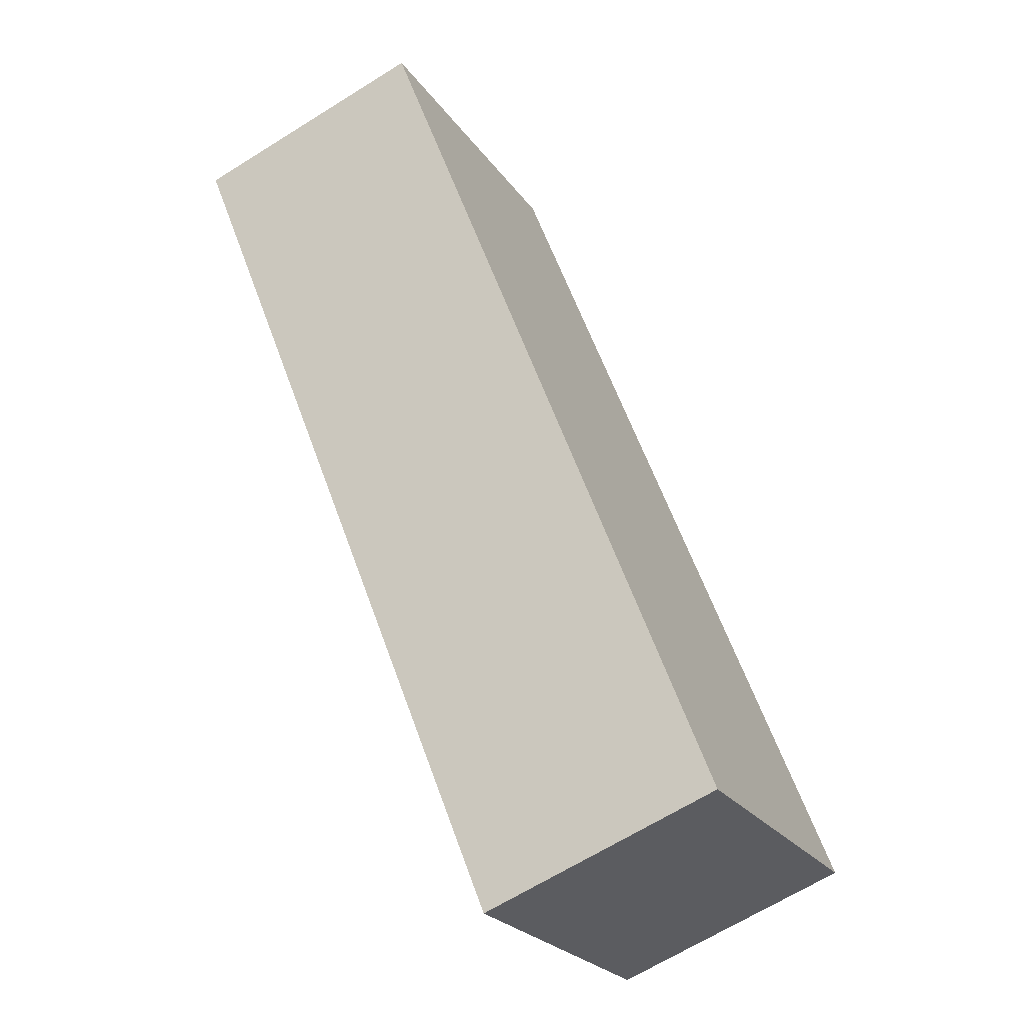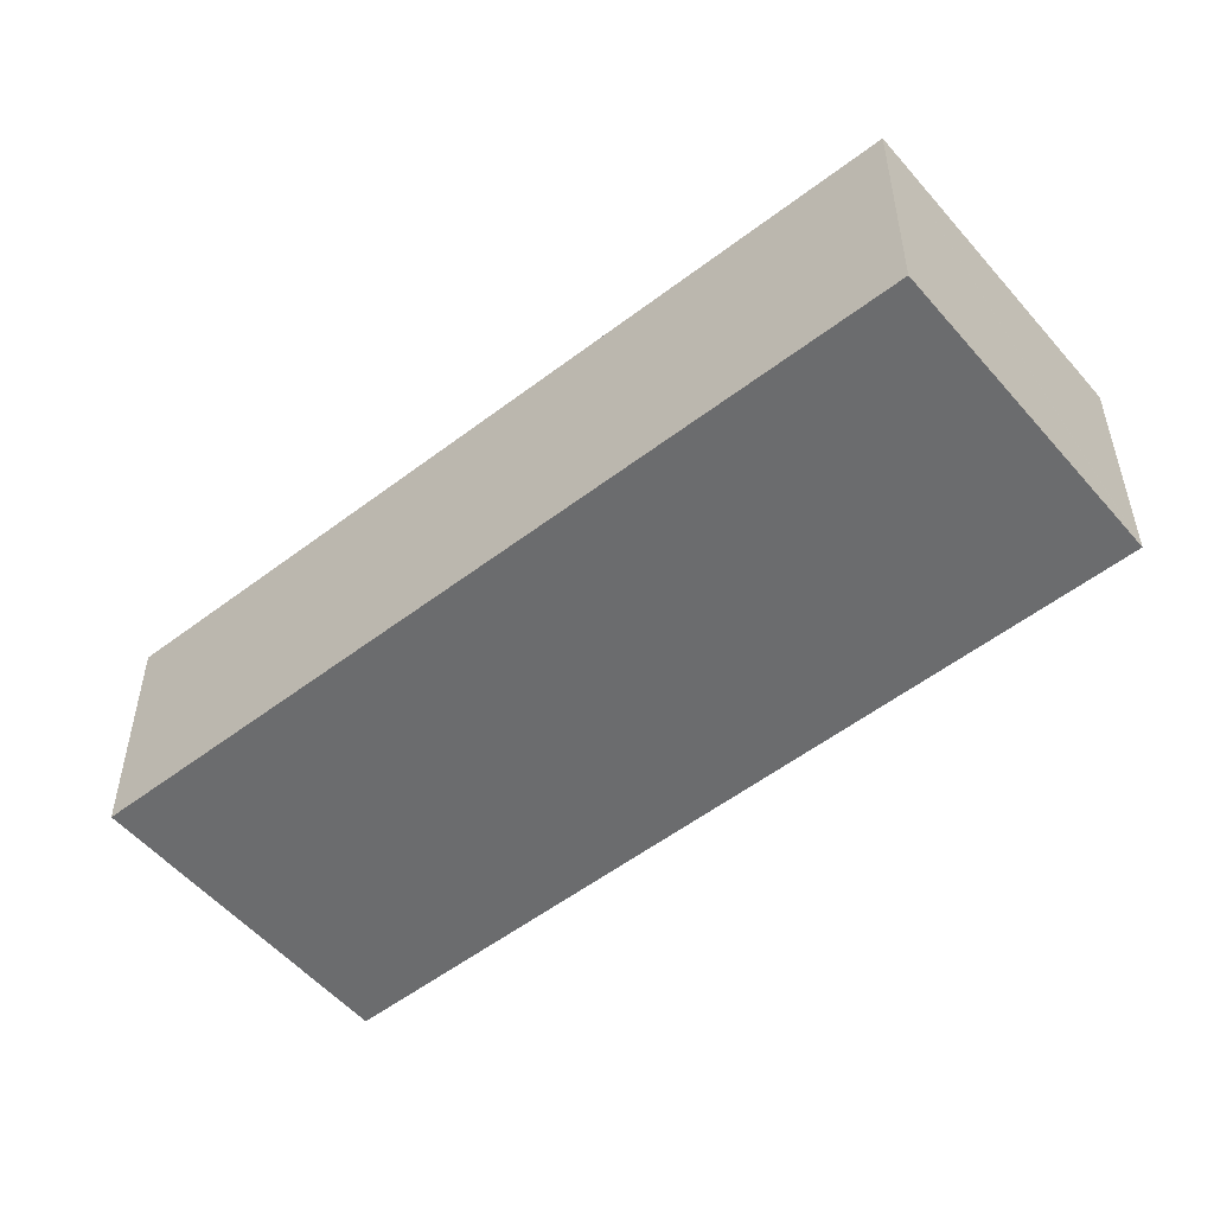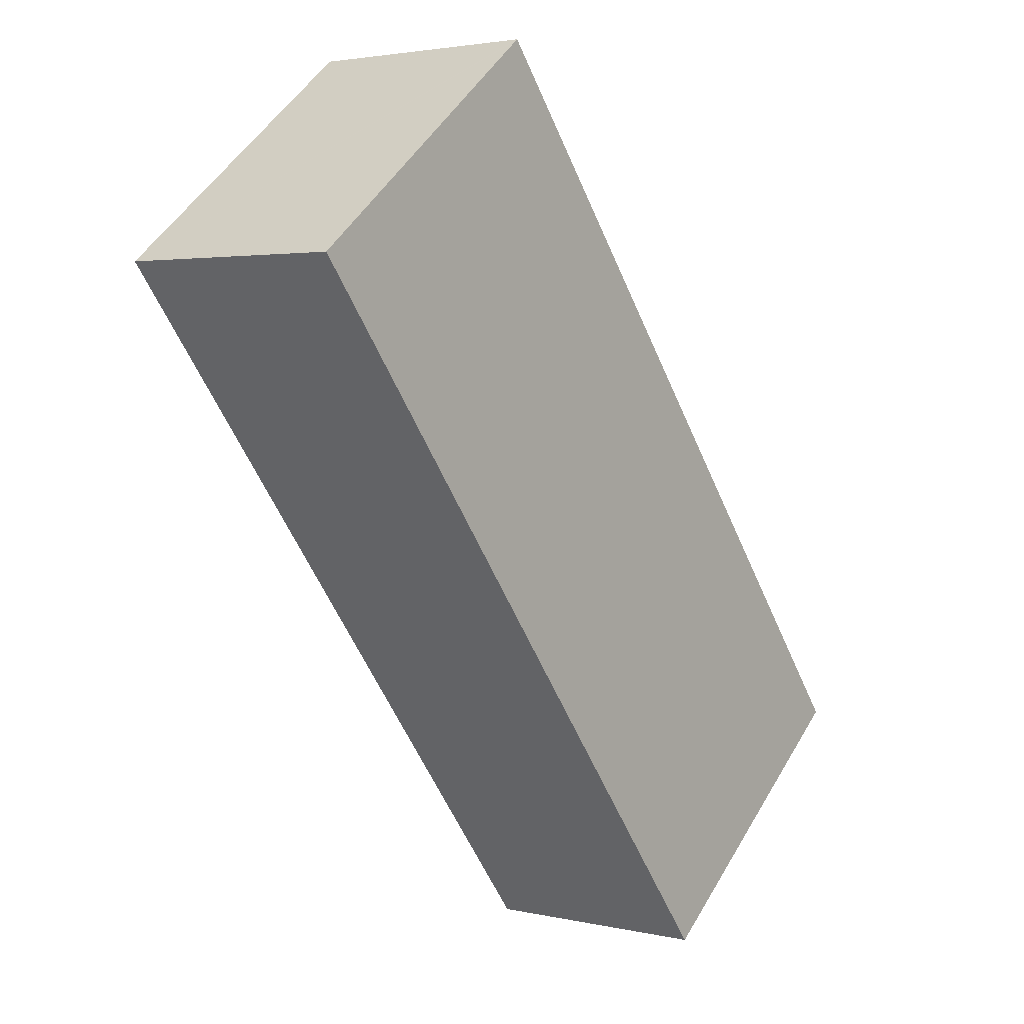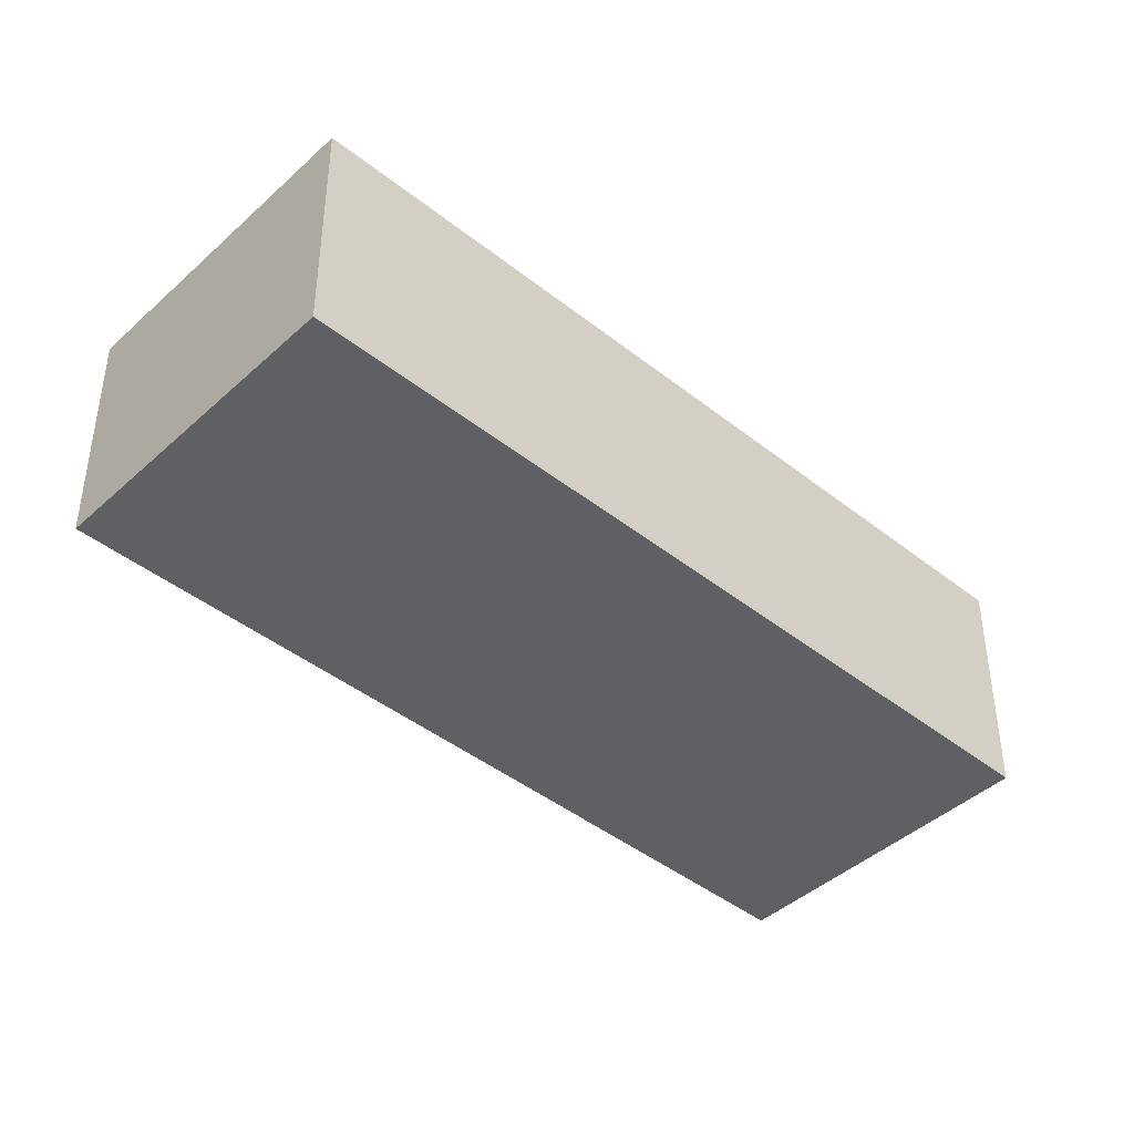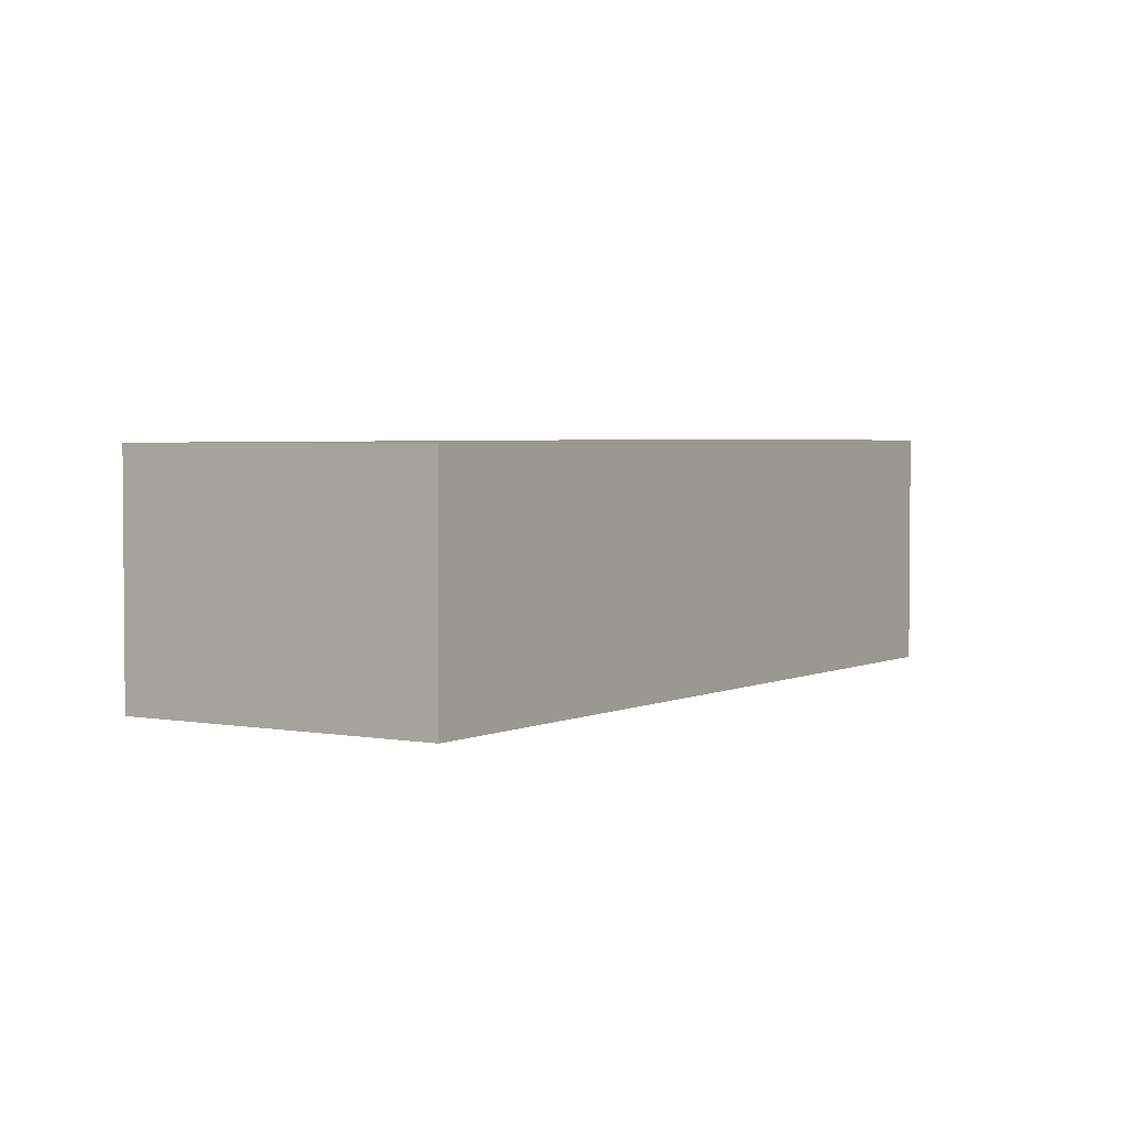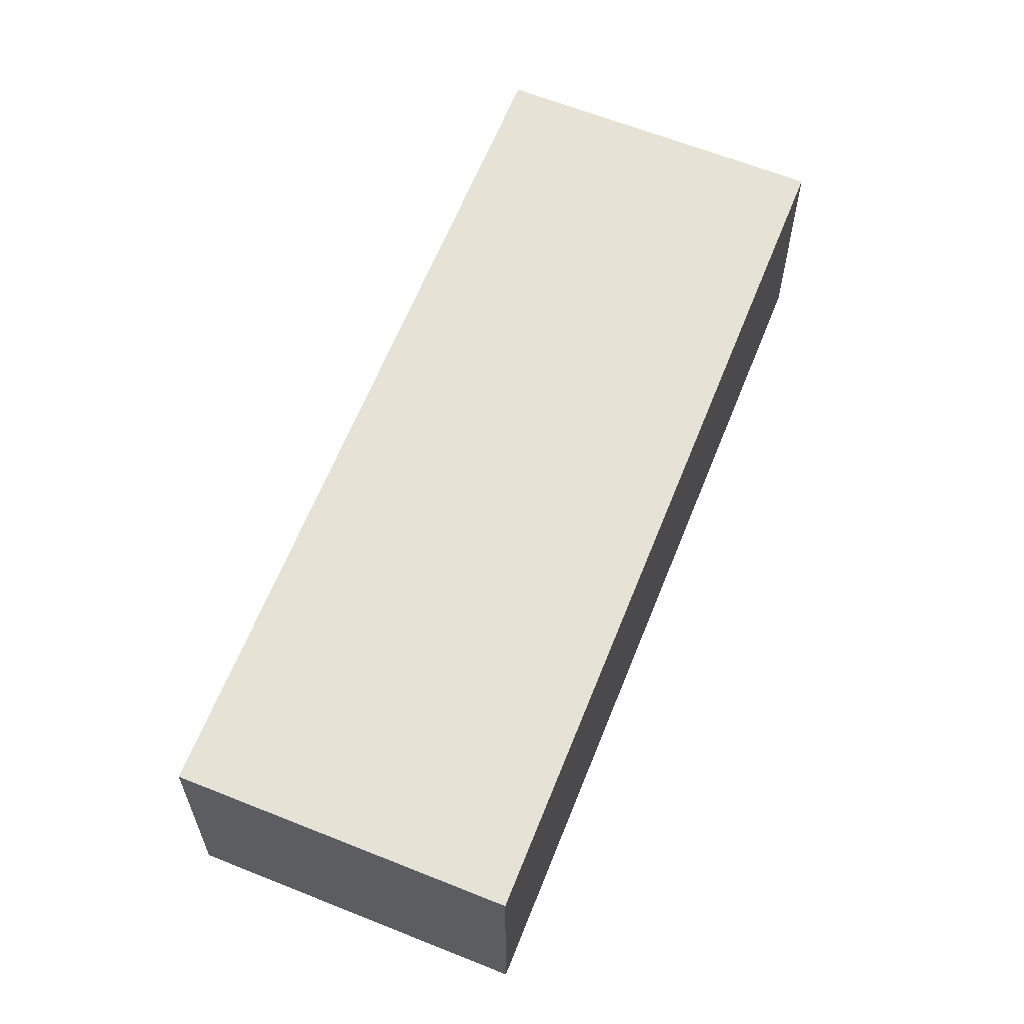
<metadata>
{"format":"obj","ext":"obj","renderer":"f3d","projection":"perspective","resolution":1024,"background":"white","views":[{"elev":-65.7,"azim":-57.8,"up":"+Z"},{"elev":-53.6,"azim":-89.1,"up":"+Y"},{"elev":2.9,"azim":-51.7,"up":"+Z"},{"elev":-43.0,"azim":-171.6,"up":"+Y"},{"elev":3.1,"azim":174.5,"up":"+Y"},{"elev":63.0,"azim":163.3,"up":"+Y"}]}
</metadata>
<code>
v  0 2.496 1.528e-16
v  8.515 2.496 -5.048
v  5.749 2.496 -7.279
v  2.737 2.496 2.188
v  2.758 2.496 2.205
v  2.758 -1.35e-16 2.205
v  8.515 3.091e-16 -5.048
v  5.749 4.457e-16 -7.279
v  0 0 0
v  2.737 -1.34e-16 2.188
g defaultobject
f 1 2 3
f 2 1 4
f 2 4 5
f 6 2 5
f 2 6 7
f 7 3 2
f 3 7 8
f 8 1 3
f 1 8 9
f 4 6 5
f 6 4 1
f 6 1 10
f 10 1 9
f 7 9 8
f 9 7 10
f 10 7 6

</code>
